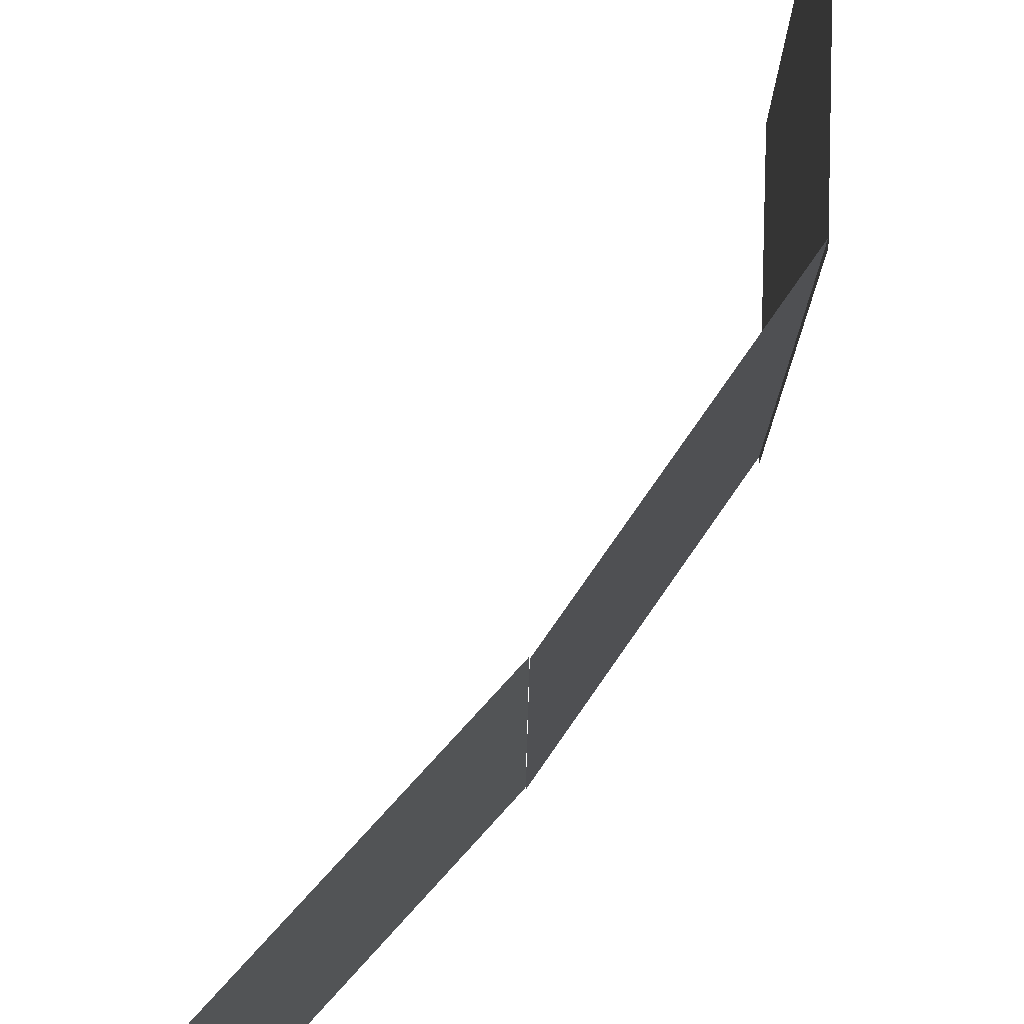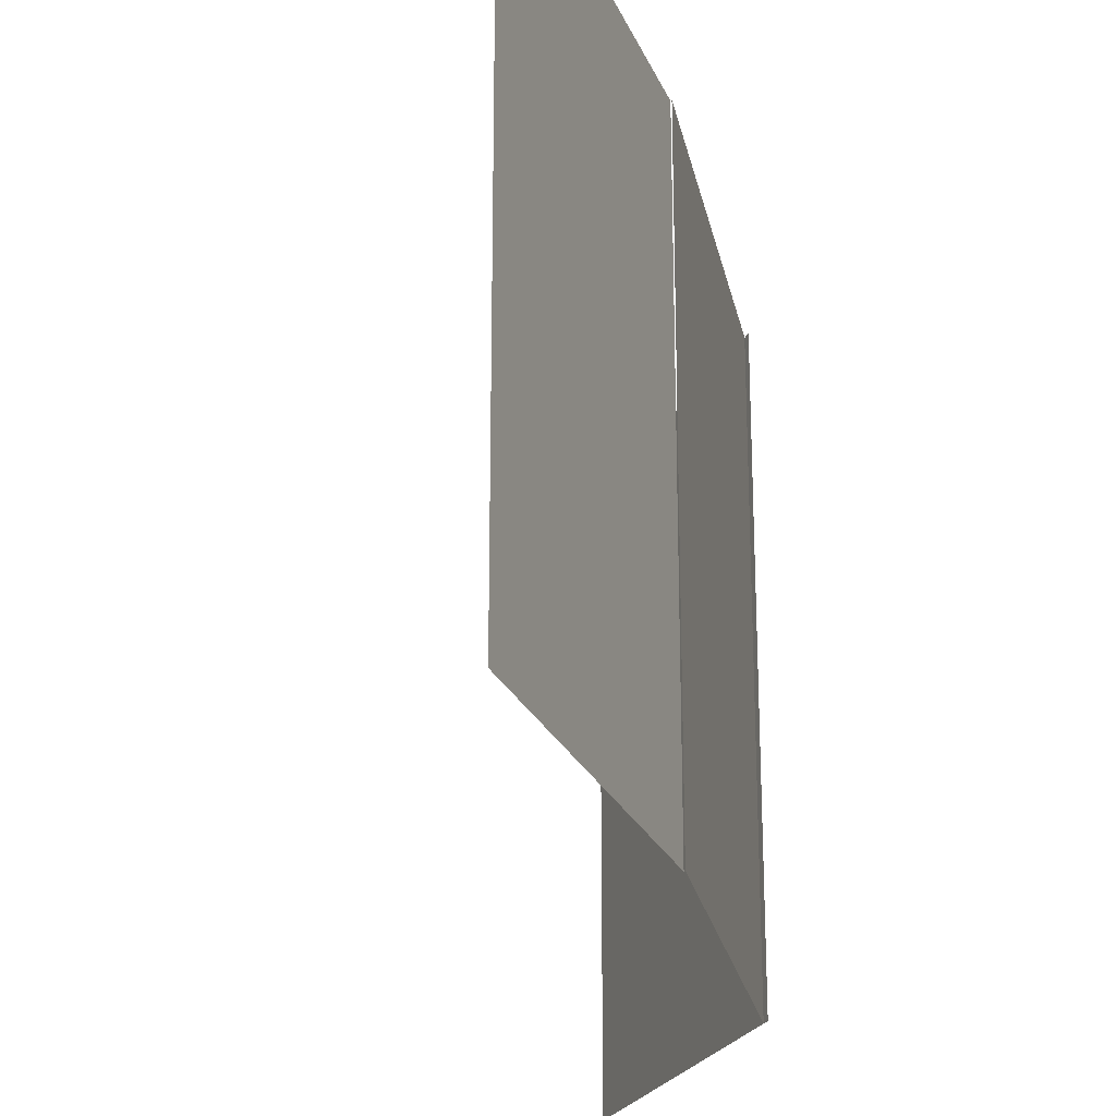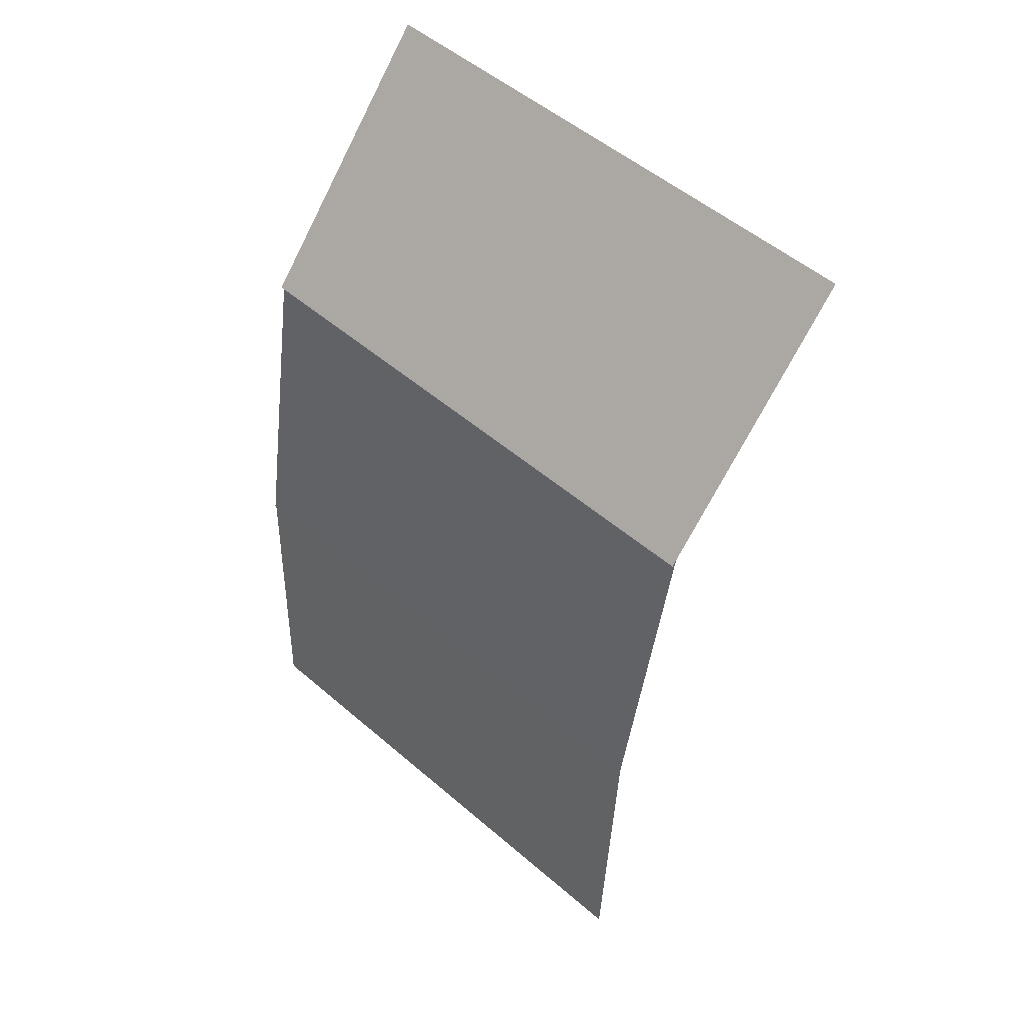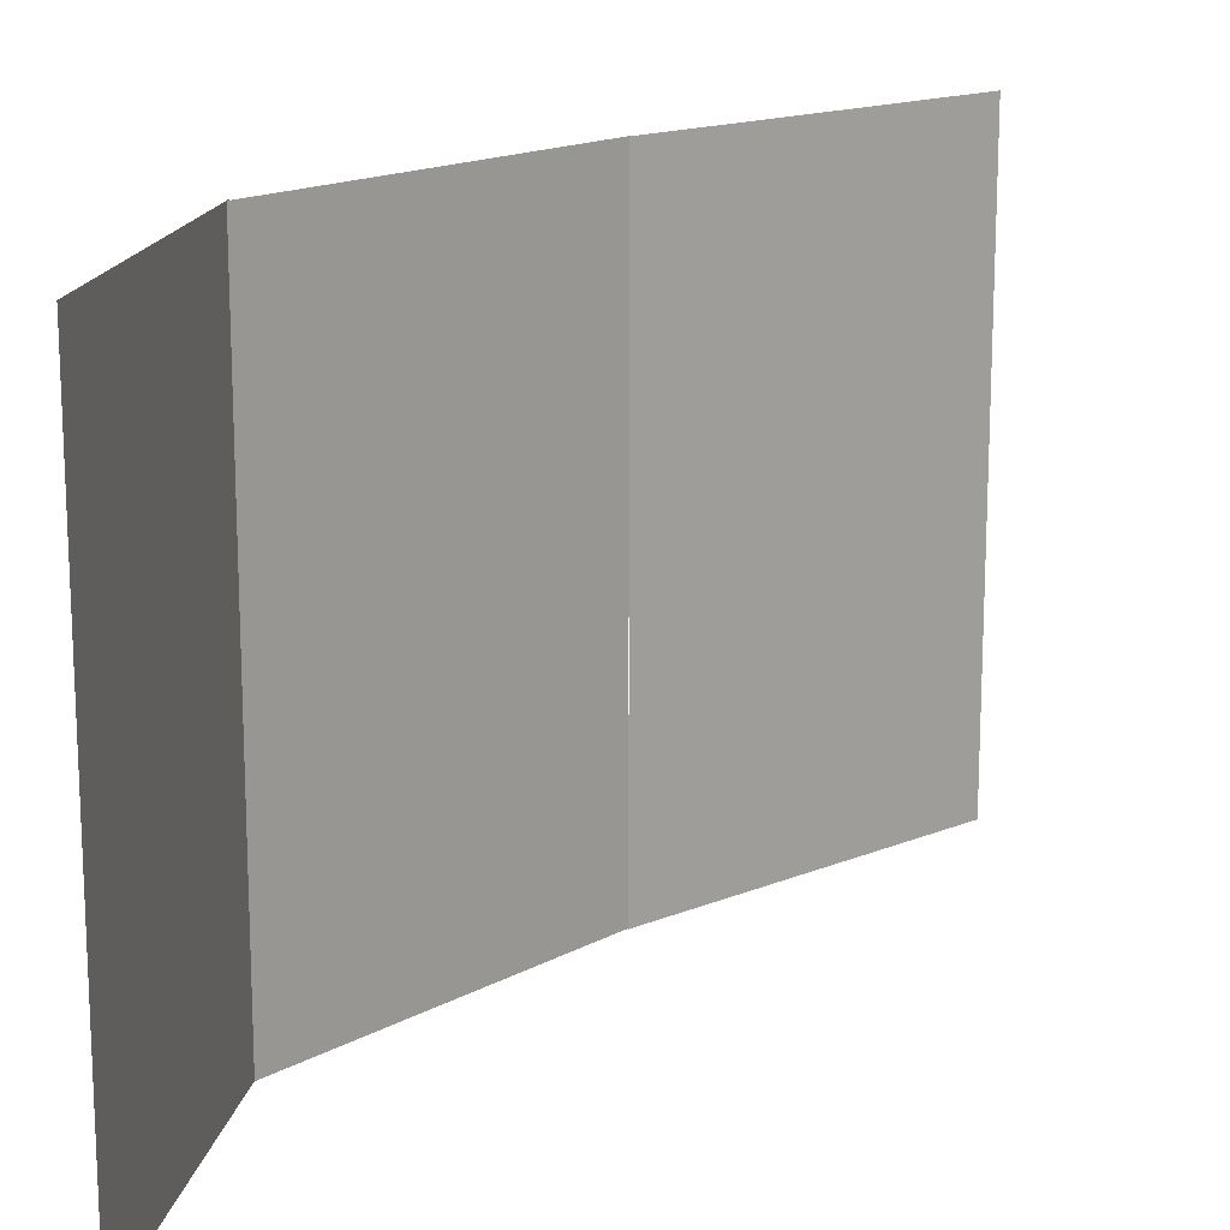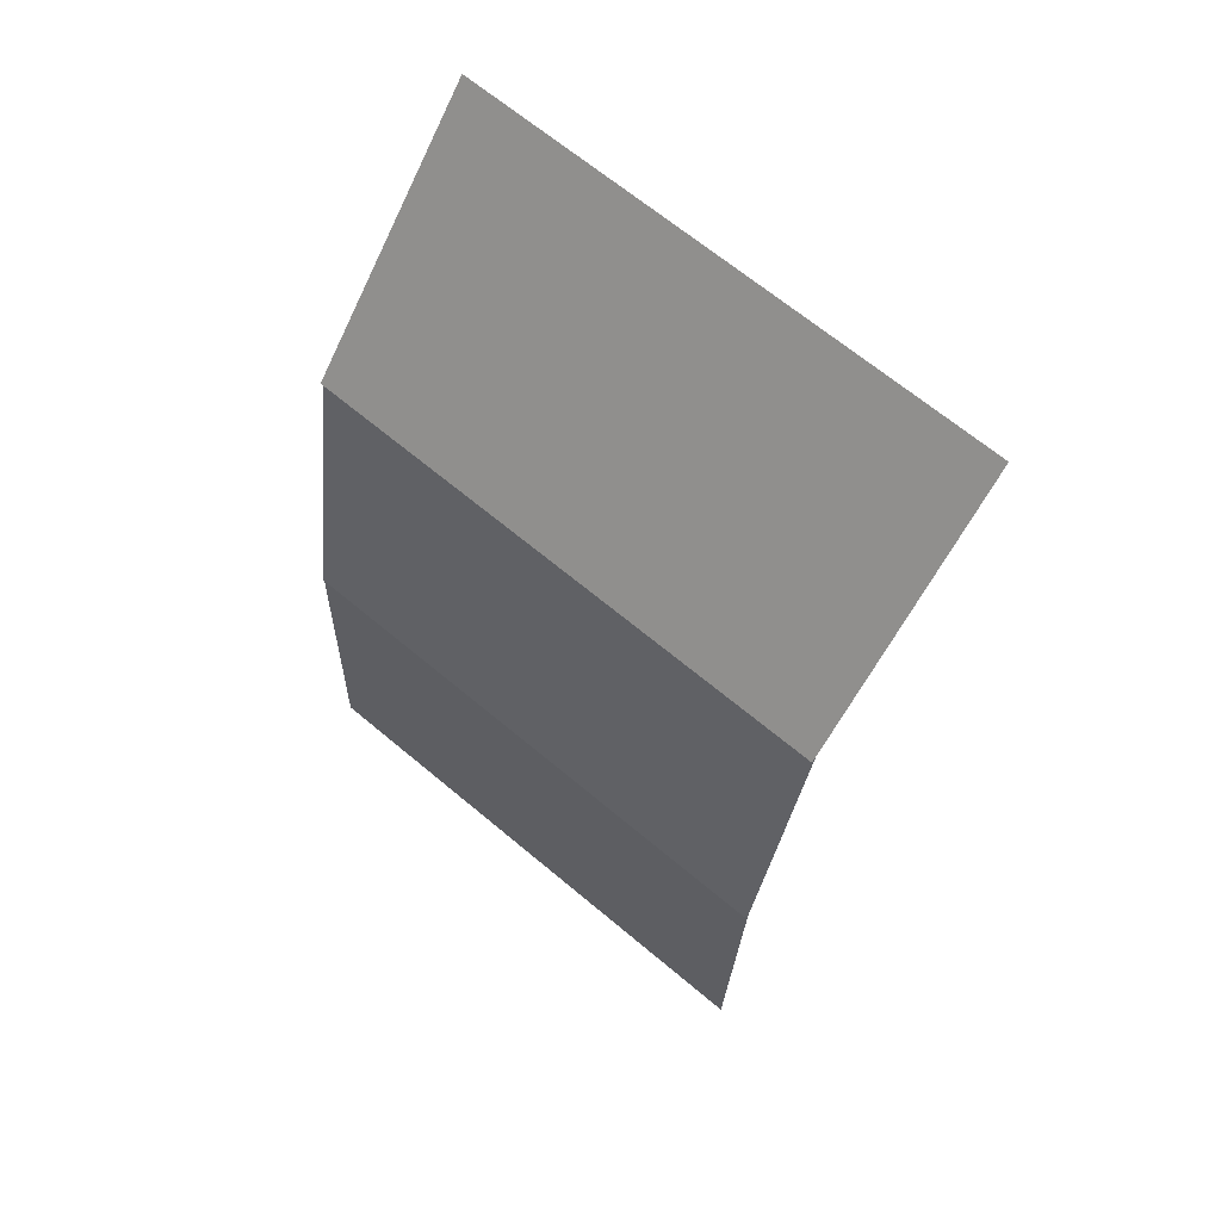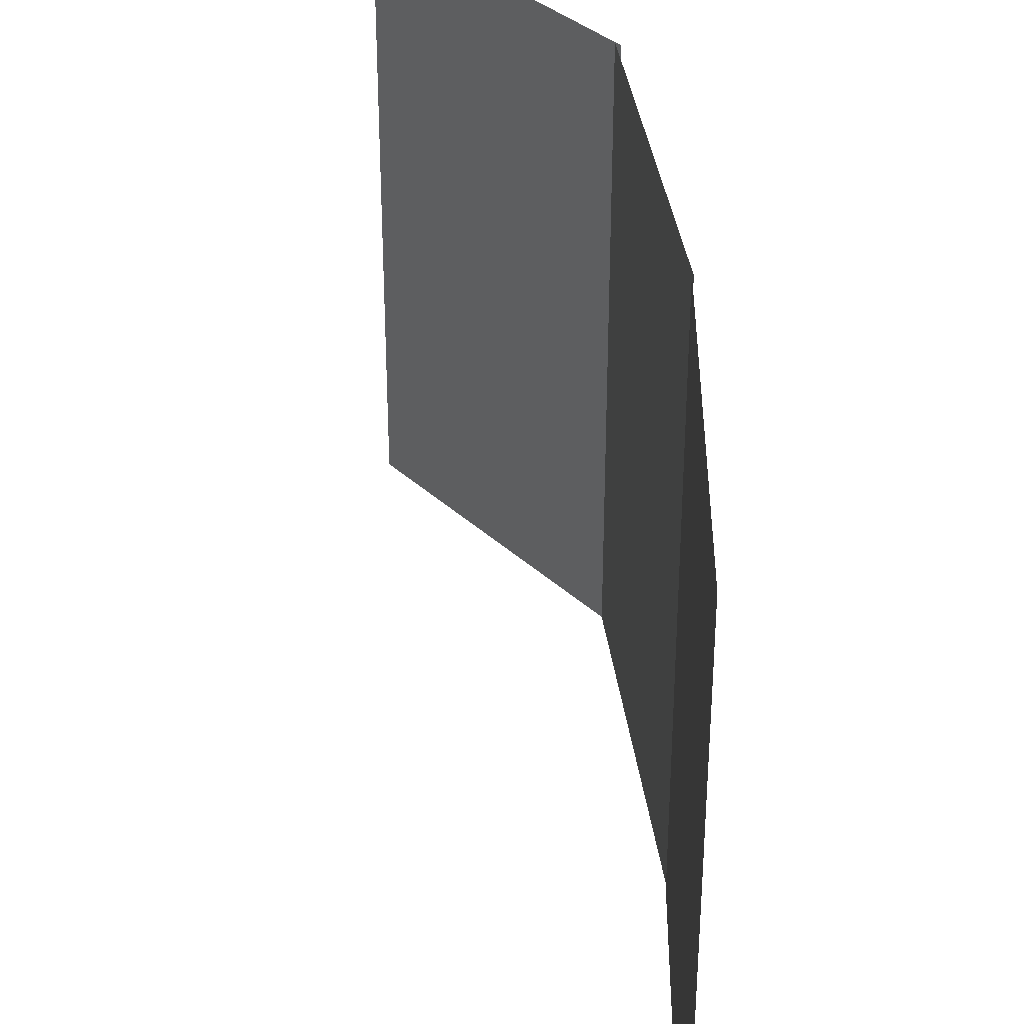
<metadata>
{"format":"obj","ext":"obj","renderer":"f3d","projection":"perspective","resolution":1024,"background":"white","views":[{"elev":75.7,"azim":44.9,"up":"+Z"},{"elev":-24.1,"azim":21.3,"up":"+Z"},{"elev":53.0,"azim":132.5,"up":"+Y"},{"elev":16.2,"azim":-128.0,"up":"+Z"},{"elev":67.4,"azim":129.9,"up":"+Y"},{"elev":35.4,"azim":3.1,"up":"+Z"}]}
</metadata>
<code>
o cube
v 0.4179 0.1869 1.438
v 0.4179 0.1869 -0.4375
v 0.4696 -0.9994 1.438
v 0.4696 -0.9994 -0.4375
v 0.4179 0.1869 -0.4375
v 0.4179 0.1869 1.438
v 0.4696 -0.9994 -0.4375
v 0.4696 -0.9994 1.438
f 4 7 5 2
f 3 4 2 1
f 8 3 1 6
f 7 8 6 5
f 6 1 2 5
f 7 4 3 8
o cube
v 0.216 1.353 1.438
v 0.216 1.353 -0.4375
v 0.4222 0.1838 1.438
v 0.4222 0.1838 -0.4375
v 0.216 1.353 -0.4375
v 0.216 1.353 1.438
v 0.4222 0.1838 -0.4375
v 0.4222 0.1838 1.438
f 12 15 13 10
f 11 12 10 9
f 16 11 9 14
f 15 16 14 13
f 14 9 10 13
f 15 12 11 16
o cube
v -0.4856 2.12 1.438
v -0.4856 2.12 -0.4375
v 0.2323 1.337 1.438
v 0.2323 1.337 -0.4375
v -0.4856 2.12 -0.4375
v -0.4856 2.12 1.438
v 0.2323 1.337 -0.4375
v 0.2323 1.337 1.438
f 20 23 21 18
f 19 20 18 17
f 24 19 17 22
f 23 24 22 21
f 22 17 18 21
f 23 20 19 24

</code>
